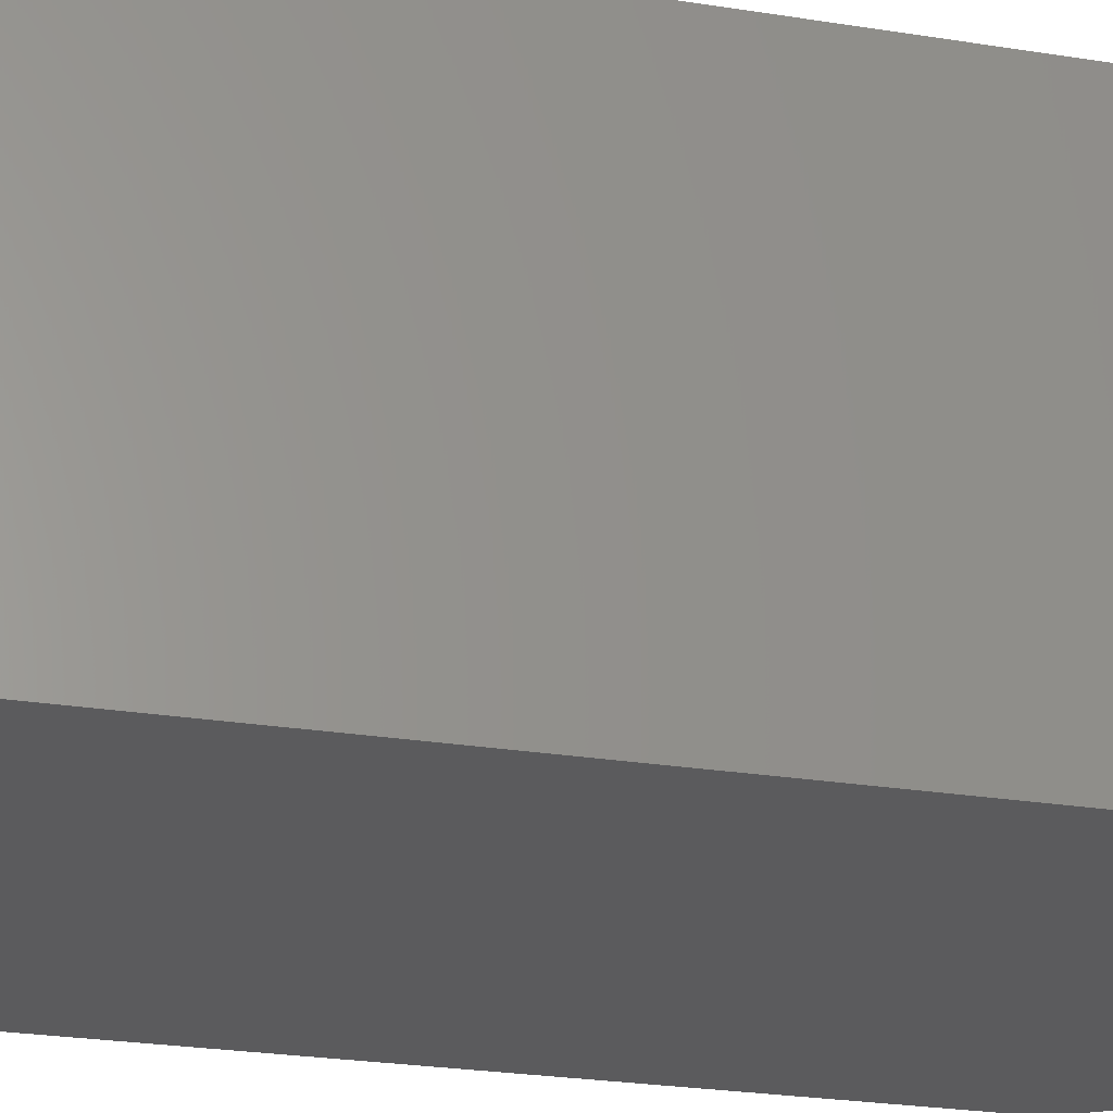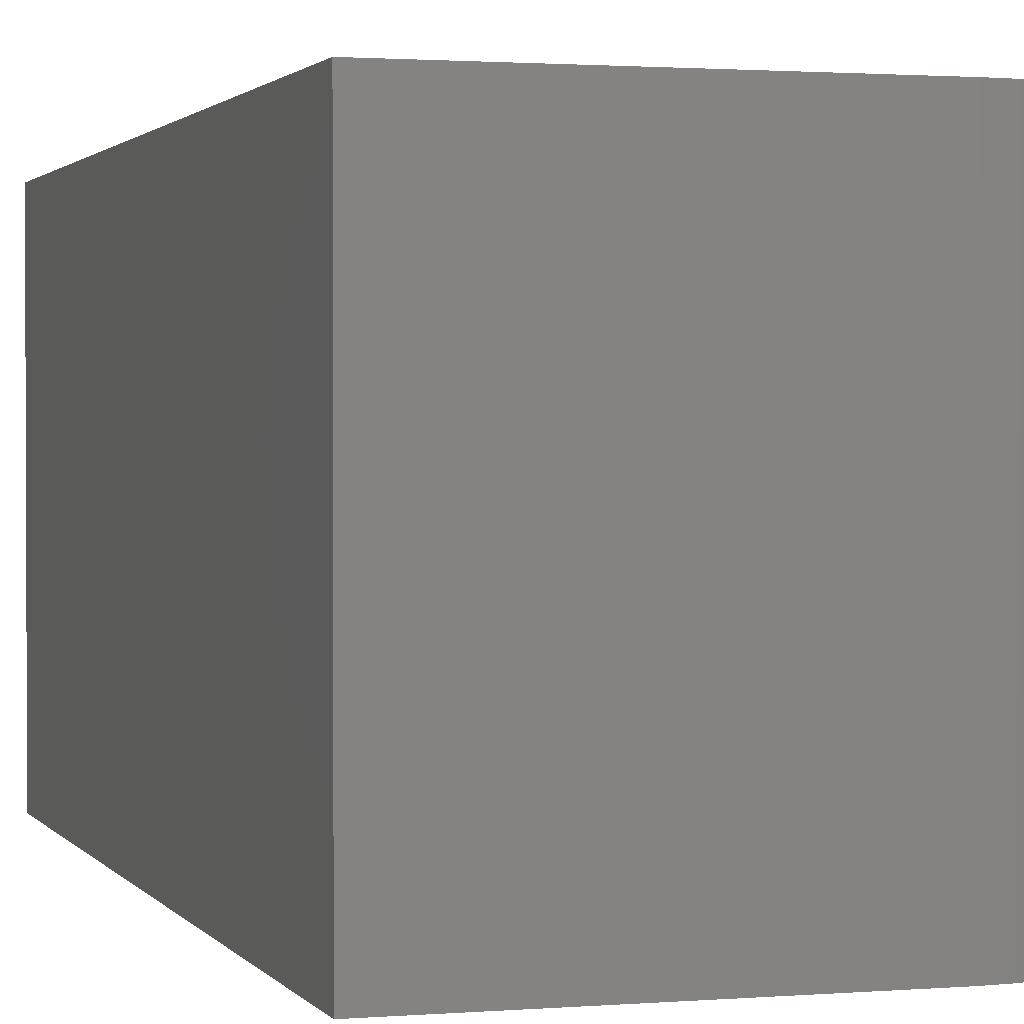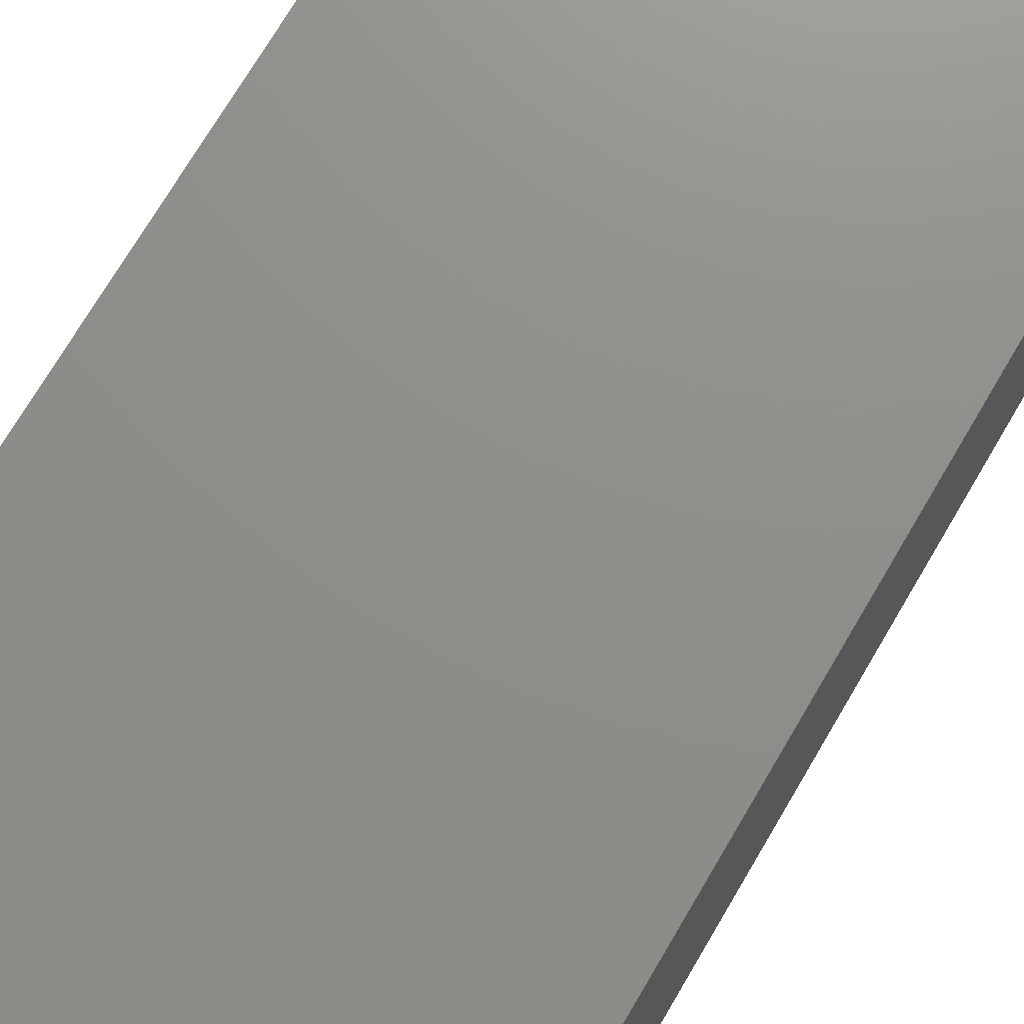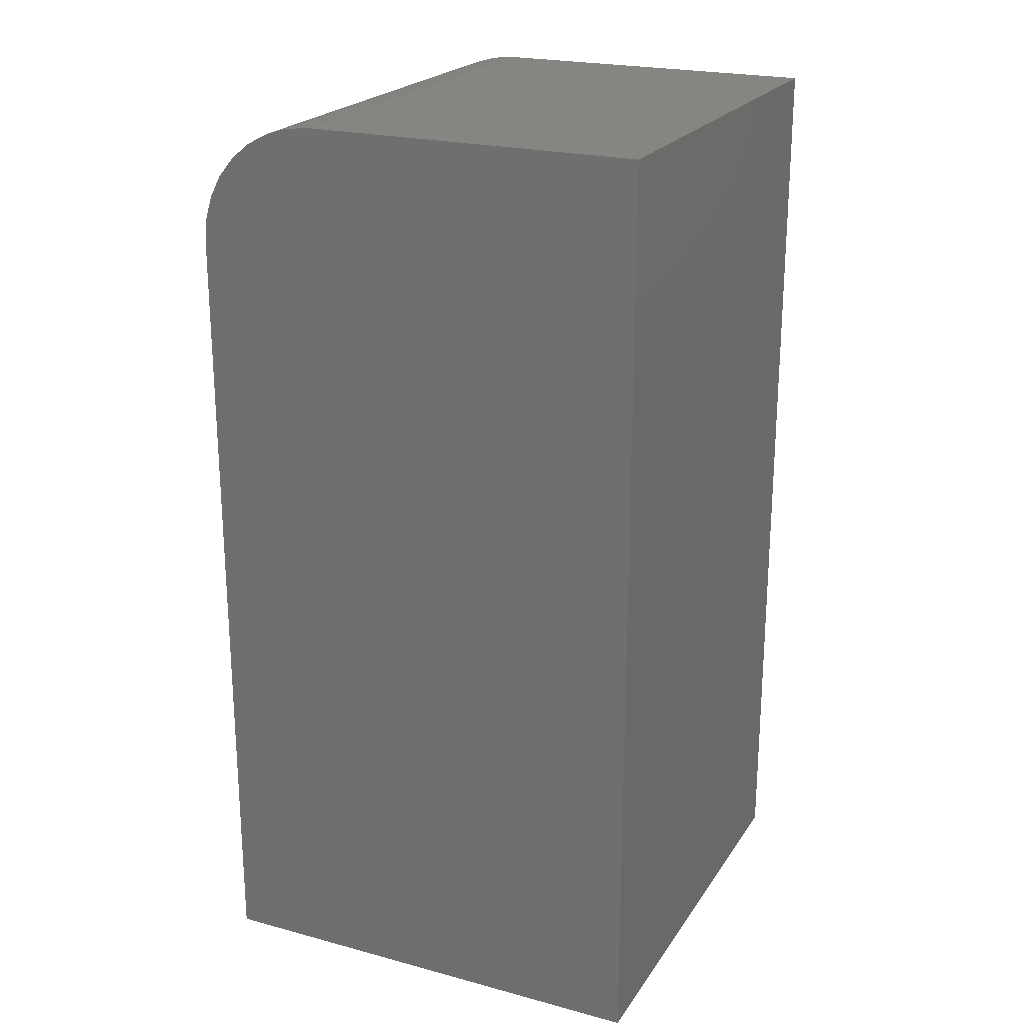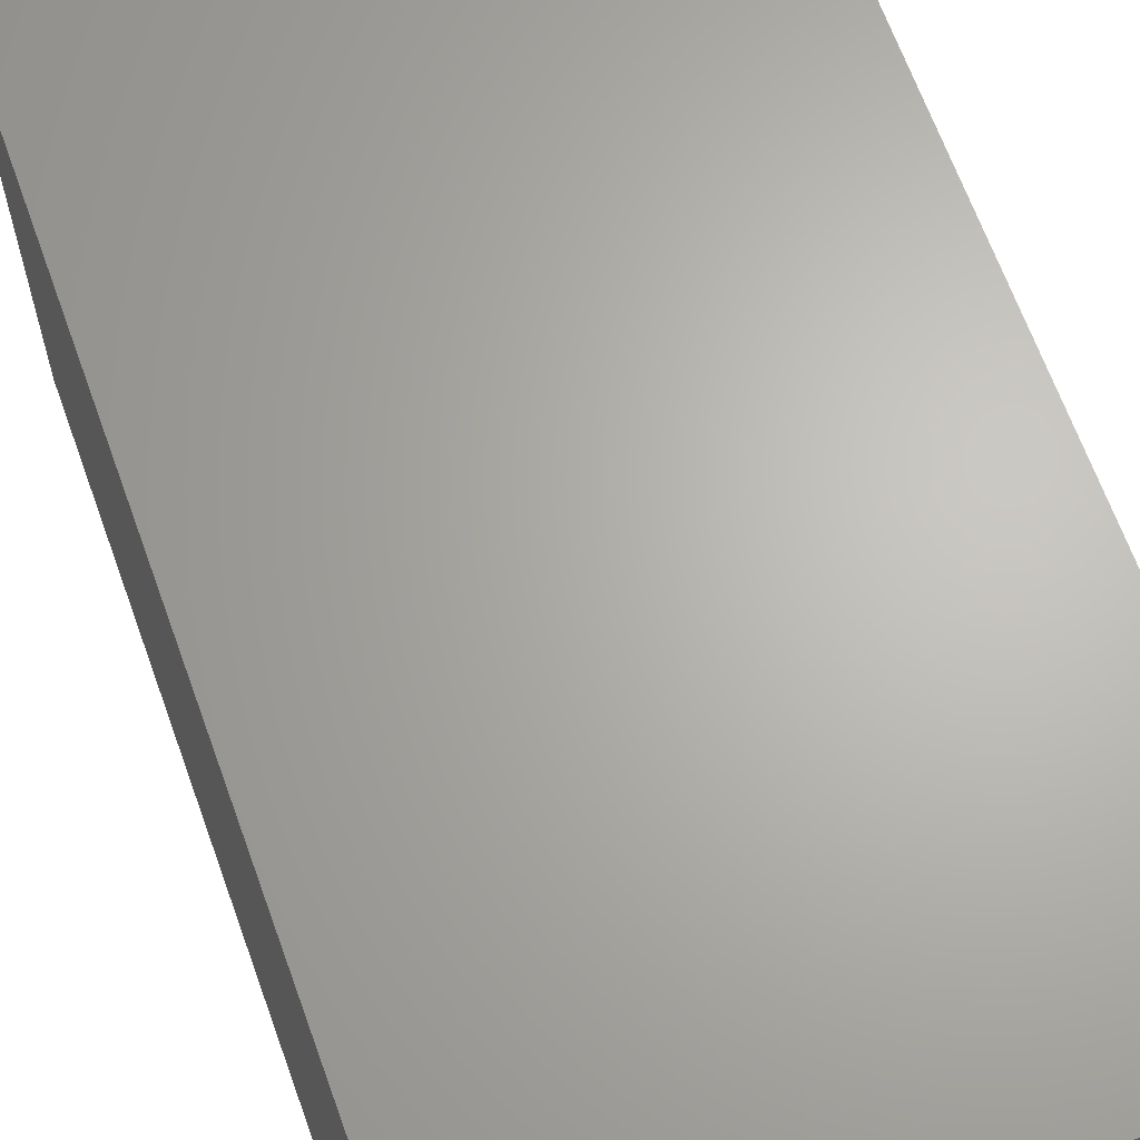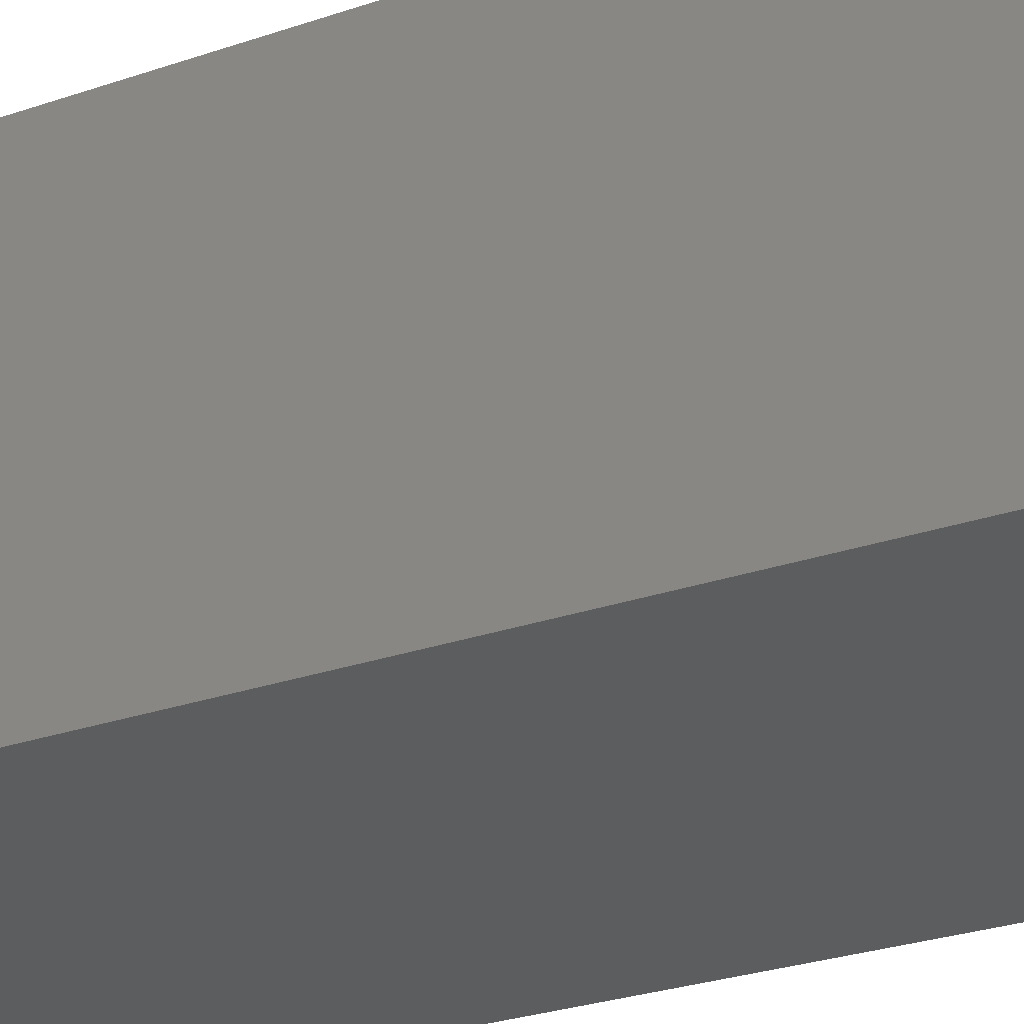
<metadata>
{"format":"stl","ext":"stl","renderer":"f3d","projection":"perspective","resolution":1024,"background":"white","views":[{"elev":-27.1,"azim":-103.7,"up":"+Y"},{"elev":1.5,"azim":-17.0,"up":"+Y"},{"elev":73.4,"azim":-149.4,"up":"+Y"},{"elev":22.2,"azim":-155.1,"up":"+Z"},{"elev":65.5,"azim":160.3,"up":"+Y"},{"elev":-31.9,"azim":115.0,"up":"+Y"}]}
</metadata>
<code>
# stl→obj: 24 verts, 44 faces
v -0.1875 -0.1875 0.75
v 0.08594 -0.1875 0.75
v -0.1875 0.1875 0.75
v 0.08594 0.1875 0.75
v 0.1058 0.1875 0.748
v 0.1248 0.1875 0.7423
v 0.1424 0.1875 0.7329
v 0.1578 0.1875 0.7203
v 0.1704 0.1875 0.7049
v 0.1798 0.1875 0.6873
v 0.1855 0.1875 0.6683
v 0.1875 0.1875 0.6484
v 0.1875 0.1875 0
v -0.1875 0.1875 0
v 0.1875 -0.1875 0
v 0.1875 -0.1875 0.6484
v -0.1875 -0.1875 0
v 0.1855 -0.1875 0.6683
v 0.1798 -0.1875 0.6873
v 0.1704 -0.1875 0.7049
v 0.1578 -0.1875 0.7203
v 0.1424 -0.1875 0.7329
v 0.1248 -0.1875 0.7423
v 0.1058 -0.1875 0.748
f 1 2 3
f 3 2 4
f 3 4 5
f 3 5 6
f 3 6 7
f 3 7 8
f 3 8 9
f 3 9 10
f 3 10 11
f 3 11 12
f 3 12 13
f 3 13 14
f 15 13 16
f 16 13 12
f 1 17 15
f 1 15 16
f 1 16 18
f 1 18 19
f 1 19 20
f 1 20 21
f 1 21 22
f 1 22 23
f 1 23 24
f 1 24 2
f 16 12 18
f 18 12 11
f 18 11 19
f 19 11 10
f 19 10 20
f 20 10 9
f 20 9 21
f 21 9 8
f 21 8 22
f 22 8 7
f 22 7 23
f 23 7 6
f 23 6 24
f 24 6 5
f 24 5 2
f 2 5 4
f 17 14 15
f 15 14 13
f 14 17 3
f 3 17 1

</code>
